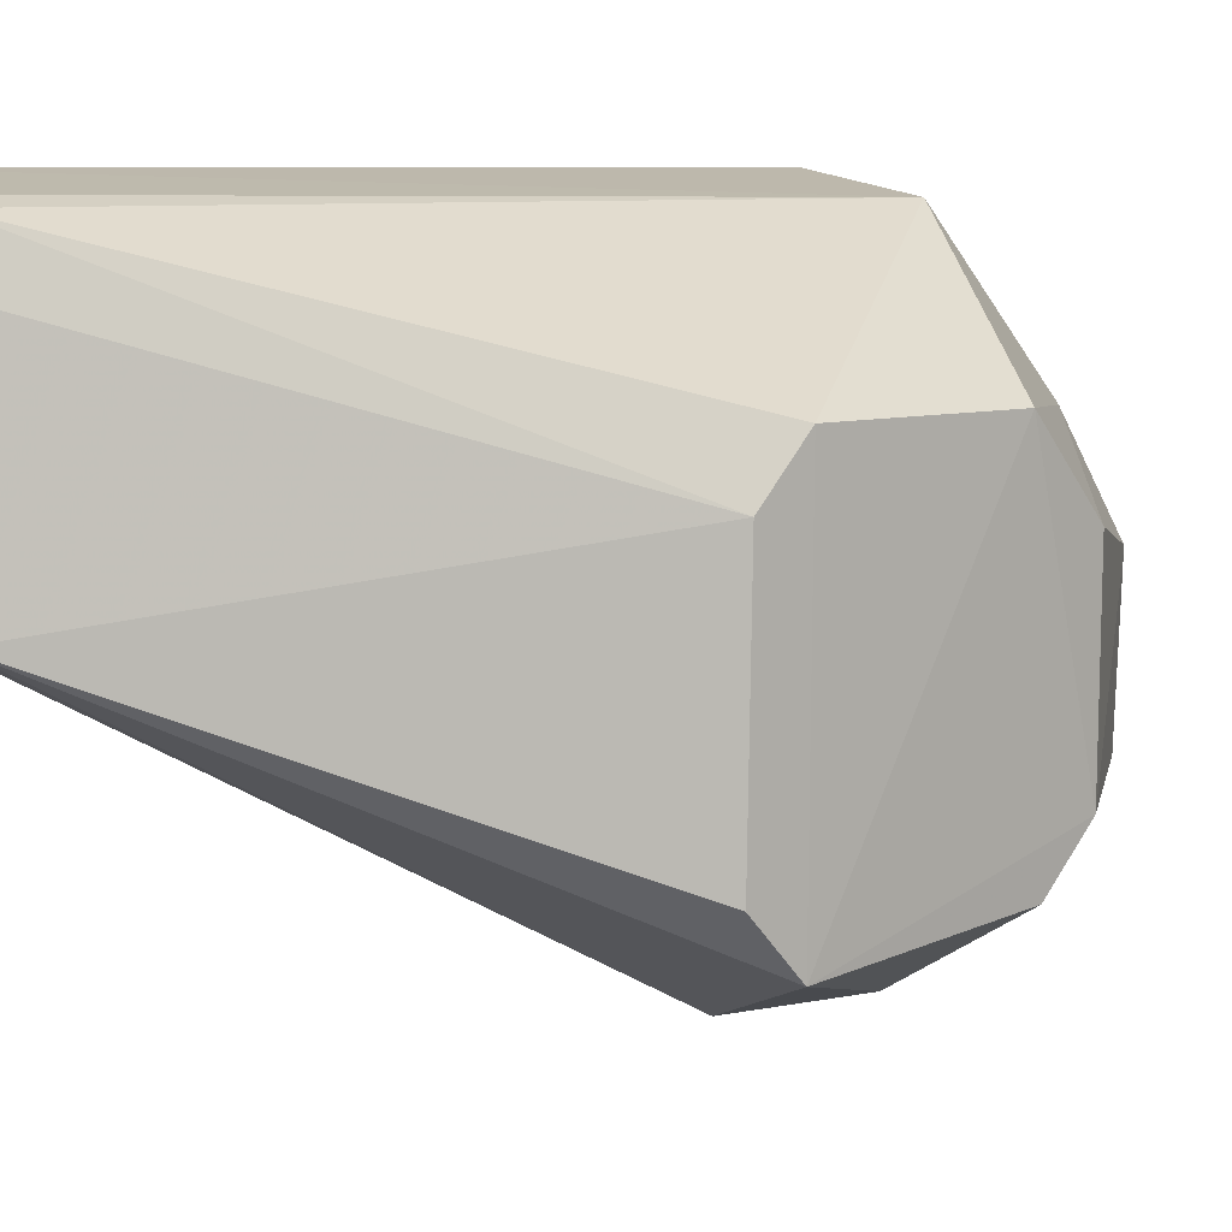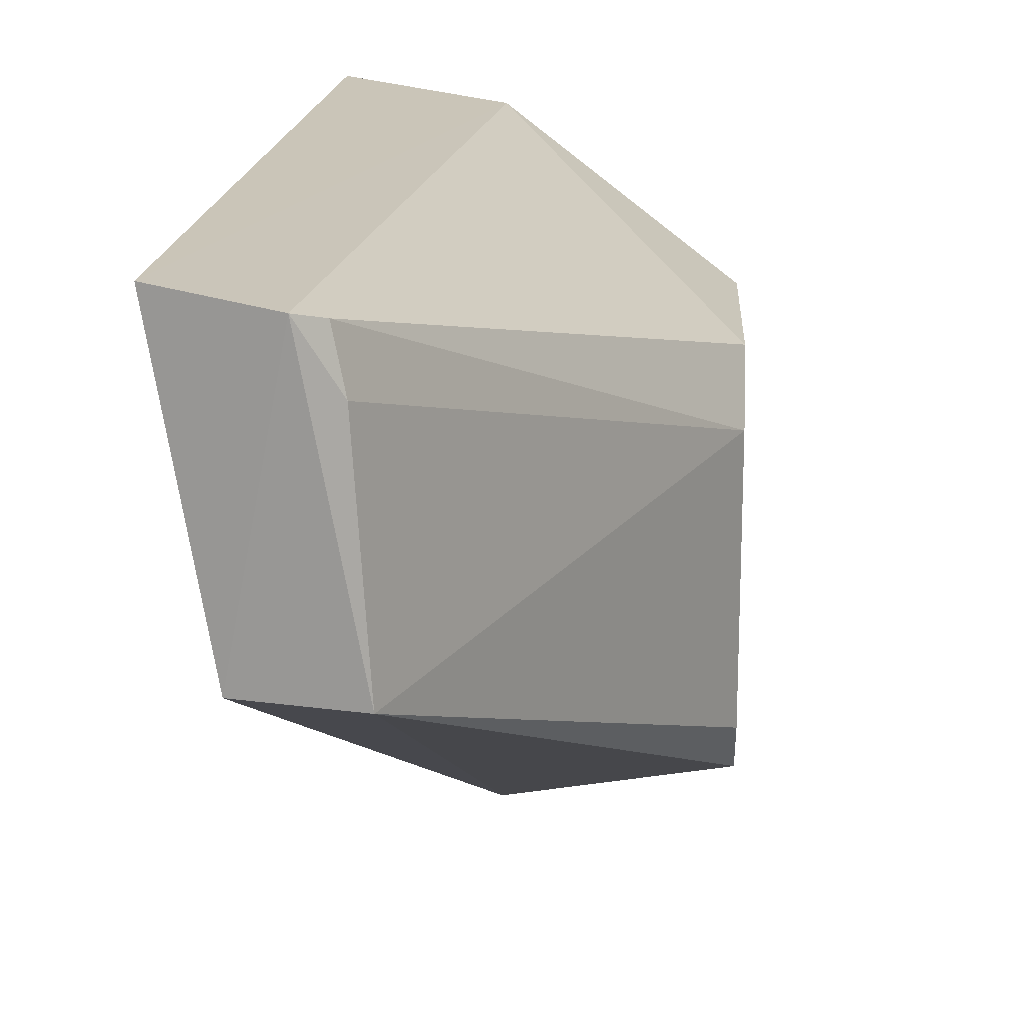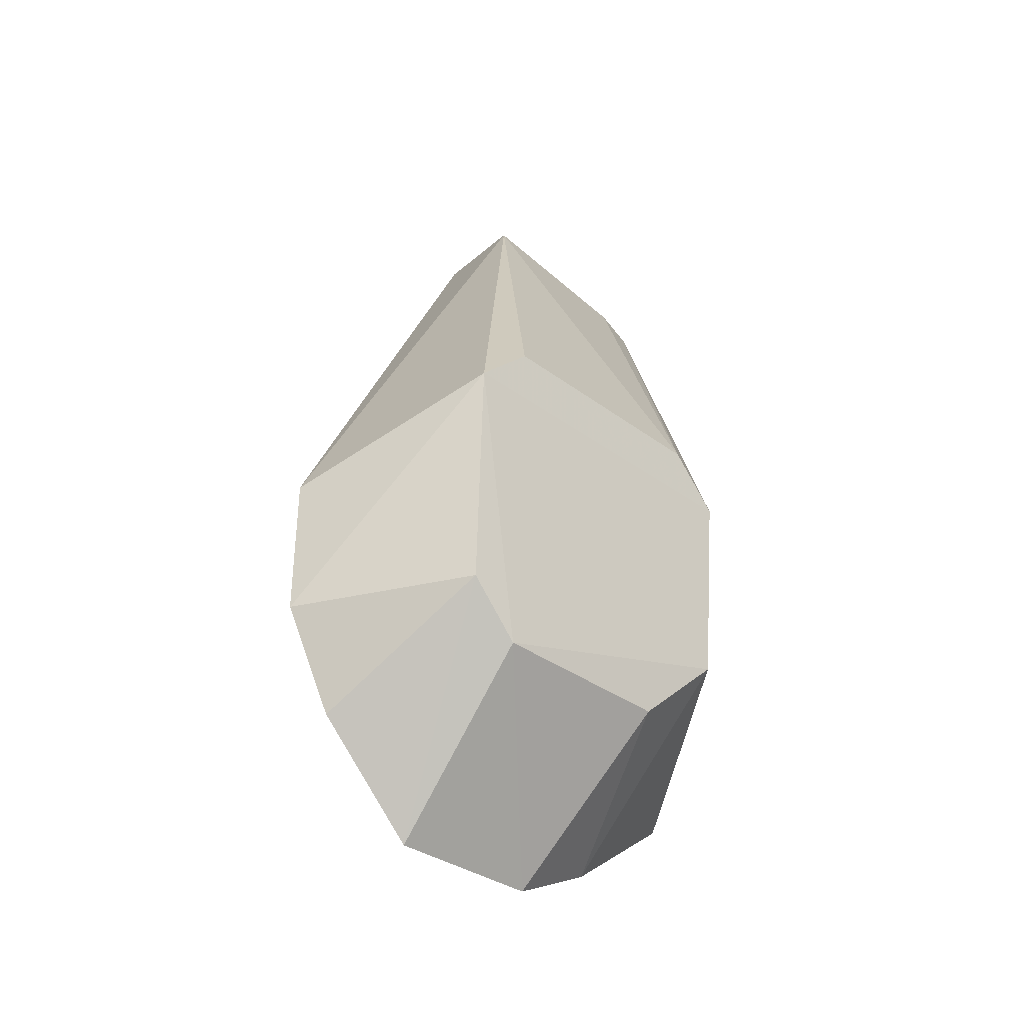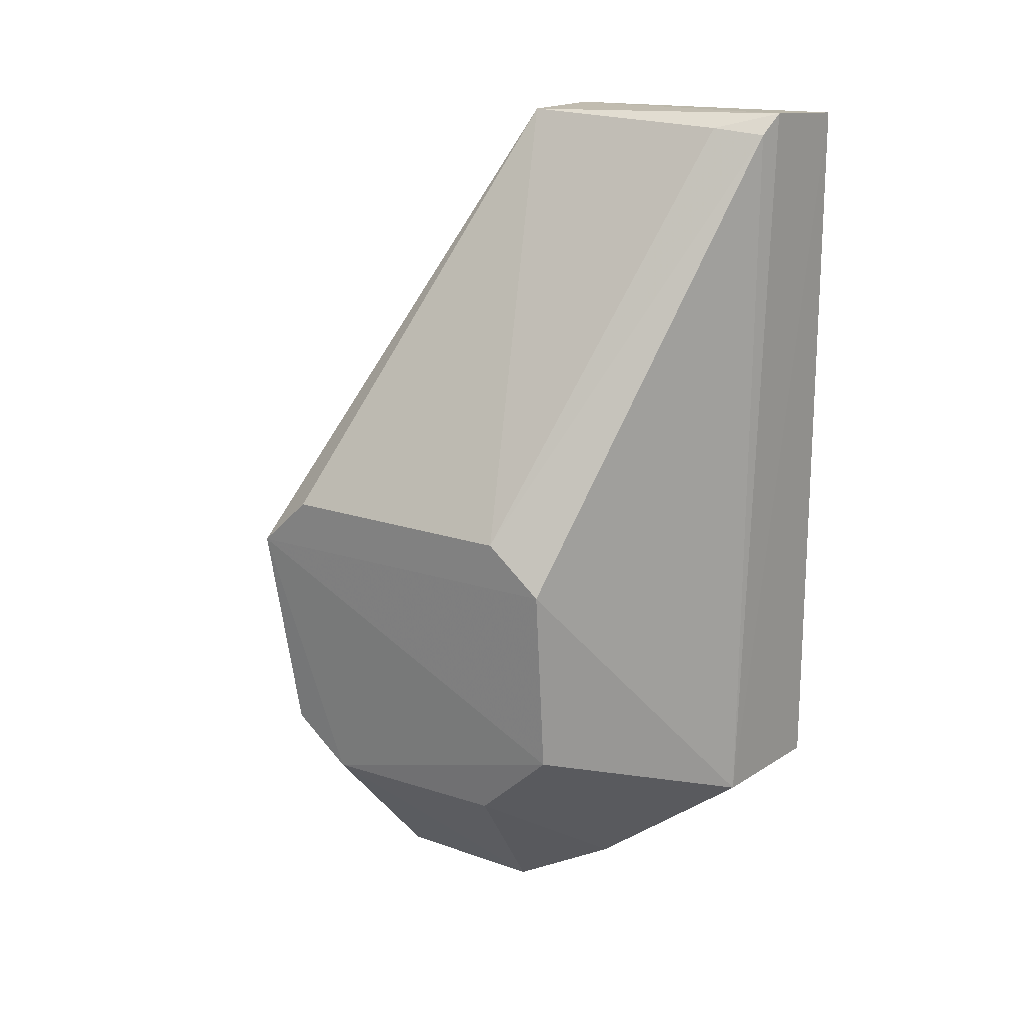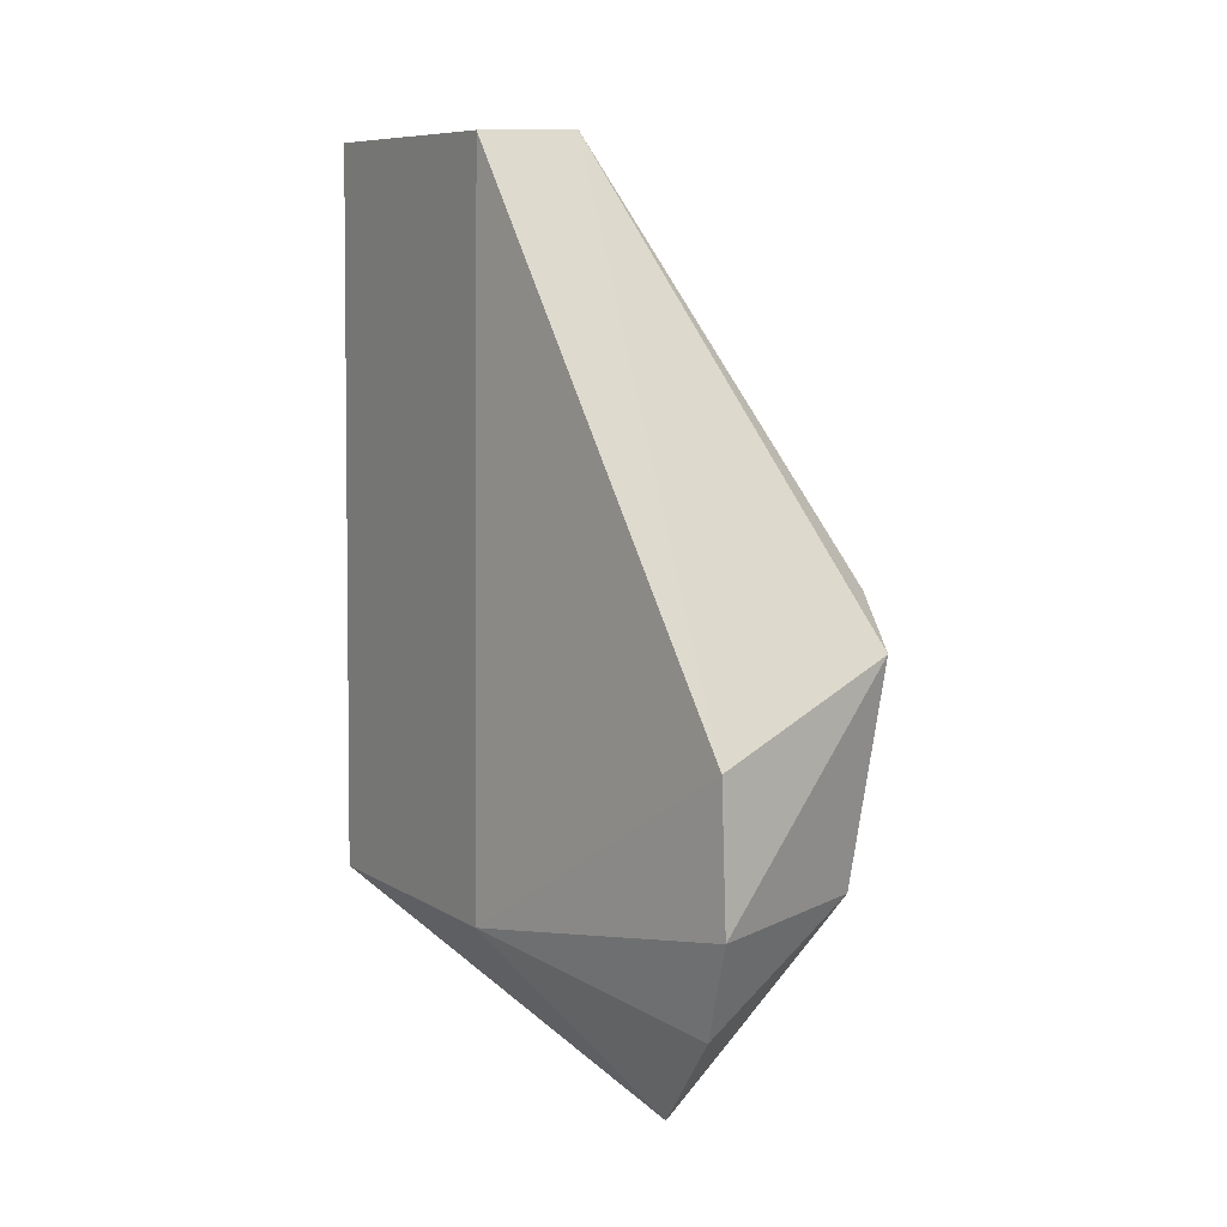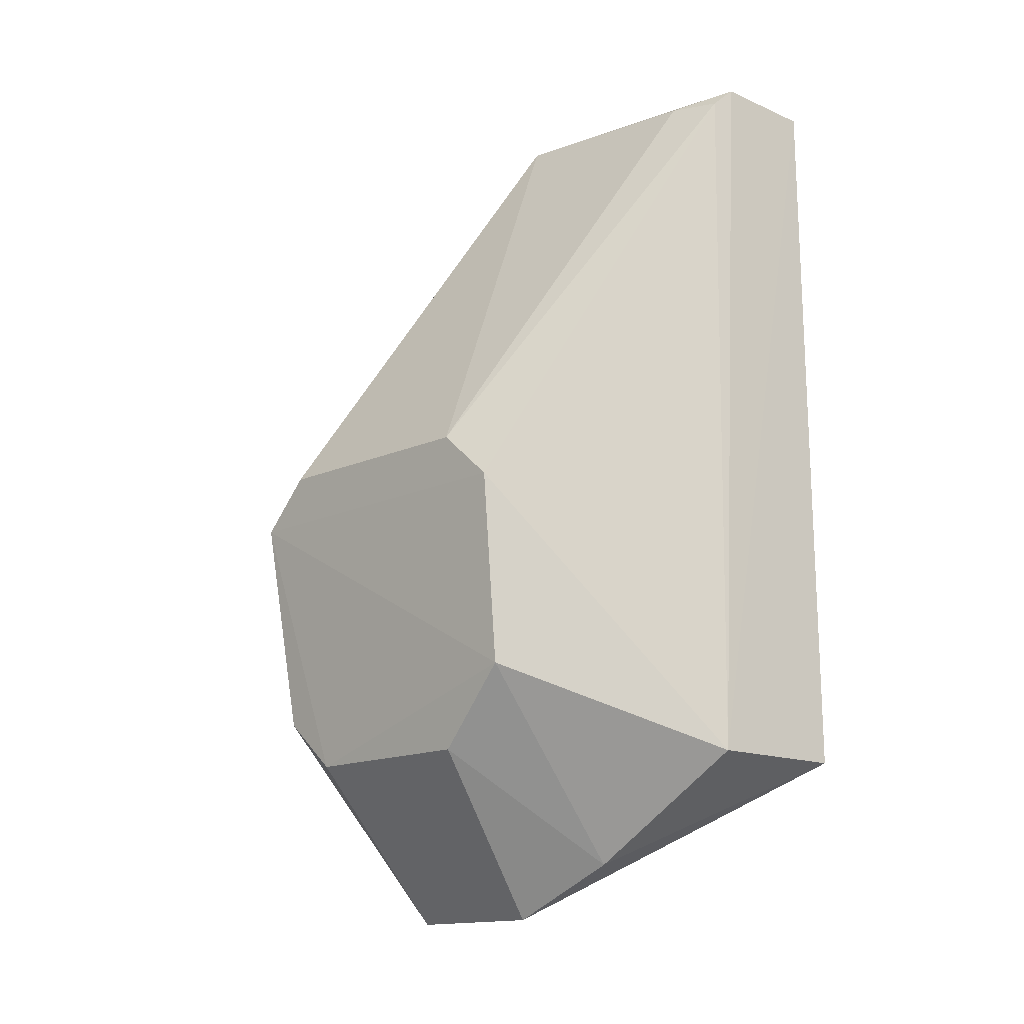
<metadata>
{"format":"obj","ext":"obj","renderer":"f3d","projection":"perspective","resolution":1024,"background":"white","views":[{"elev":7.8,"azim":54.2,"up":"+Y"},{"elev":18.5,"azim":7.4,"up":"+Y"},{"elev":-34.3,"azim":45.6,"up":"+Z"},{"elev":18.4,"azim":121.0,"up":"+Z"},{"elev":8.6,"azim":-22.7,"up":"+Z"},{"elev":-15.9,"azim":134.8,"up":"+Z"}]}
</metadata>
<code>
v 0.2108 -0.06994 0.2564
v 0.2595 -0.04421 0.2153
v 0.2084 0.01561 0.4124
v 0.1673 0.09424 0.4119
v 0.165 0.09368 0.1988
v 0.2673 0.05042 0.2778
v 0.1804 0.017 0.4119
v 0.2674 -0.04932 0.2788
v 0.2149 -0.0284 0.1542
v 0.2009 0.08776 0.4083
v 0.1949 0.08995 0.4141
v 0.1781 0.01681 0.1988
v 0.2117 -0.07094 0.2145
v 0.2684 -0.03365 0.2933
v 0.2625 0.05037 0.2219
v 0.2683 0.03511 0.292
v 0.2041 0.07339 0.4098
v 0.2044 0.08797 0.199
v 0.2136 -0.05721 0.1847
v 0.2584 -0.02873 0.2006
v 0.2164 0.01604 0.1535
v 0.2119 0.04562 0.1684
v 0.2585 0.02665 0.2
f 7 1 3
f 7 4 5
f 8 3 1
f 11 7 3
f 11 4 7
f 12 7 5
f 12 1 7
f 12 5 9
f 13 8 1
f 13 2 8
f 13 1 12
f 14 8 6
f 14 3 8
f 15 6 8
f 16 6 10
f 16 14 6
f 16 3 14
f 17 11 3
f 17 10 11
f 17 16 10
f 17 3 16
f 18 11 10
f 18 5 4
f 18 4 11
f 18 10 6
f 18 6 15
f 19 9 2
f 19 2 13
f 19 13 12
f 19 12 9
f 20 15 8
f 20 8 2
f 20 2 9
f 21 9 5
f 21 20 9
f 22 18 15
f 22 21 5
f 22 5 18
f 23 15 20
f 23 20 21
f 23 22 15
f 23 21 22

</code>
